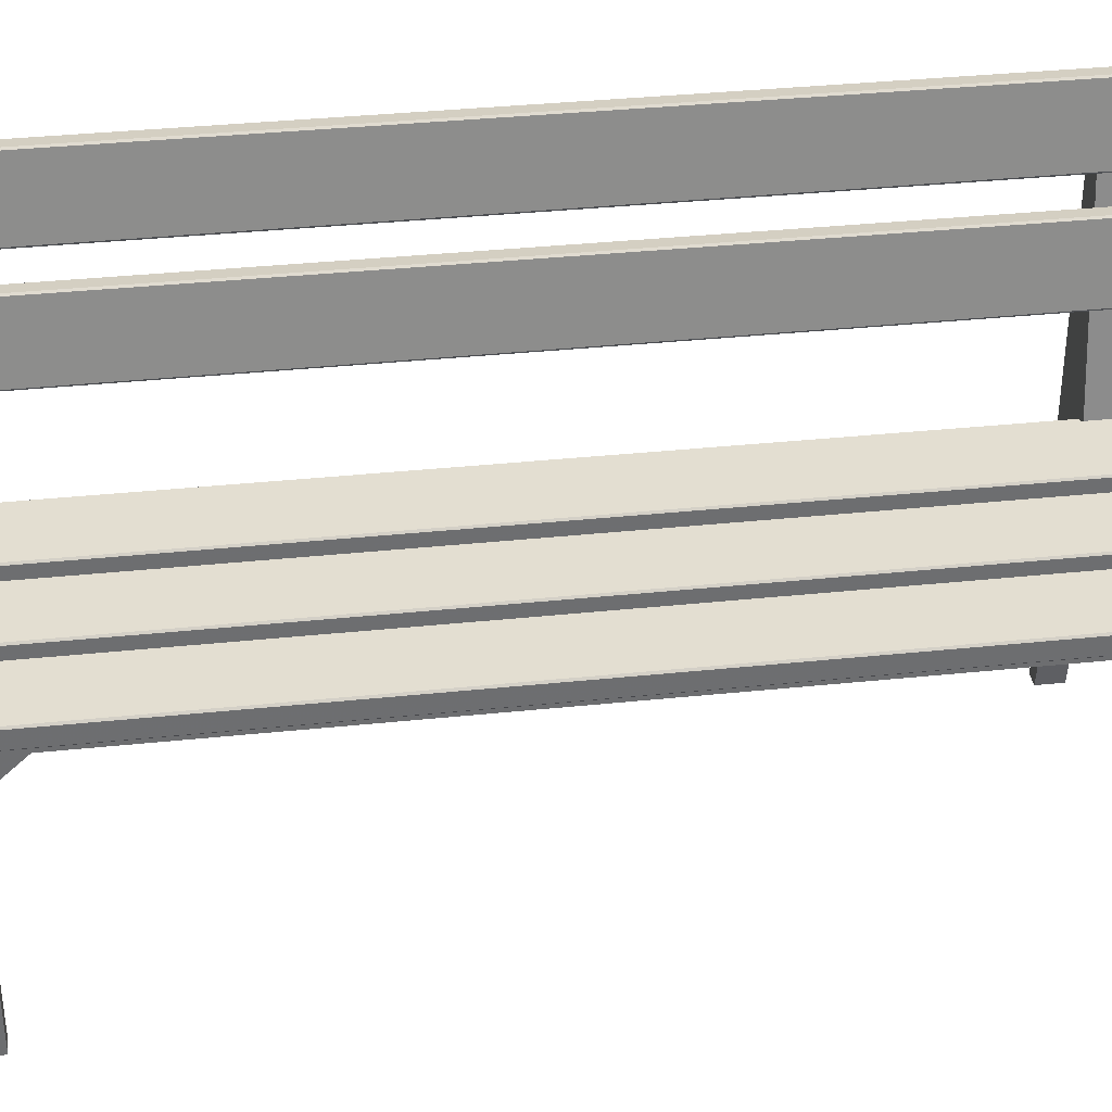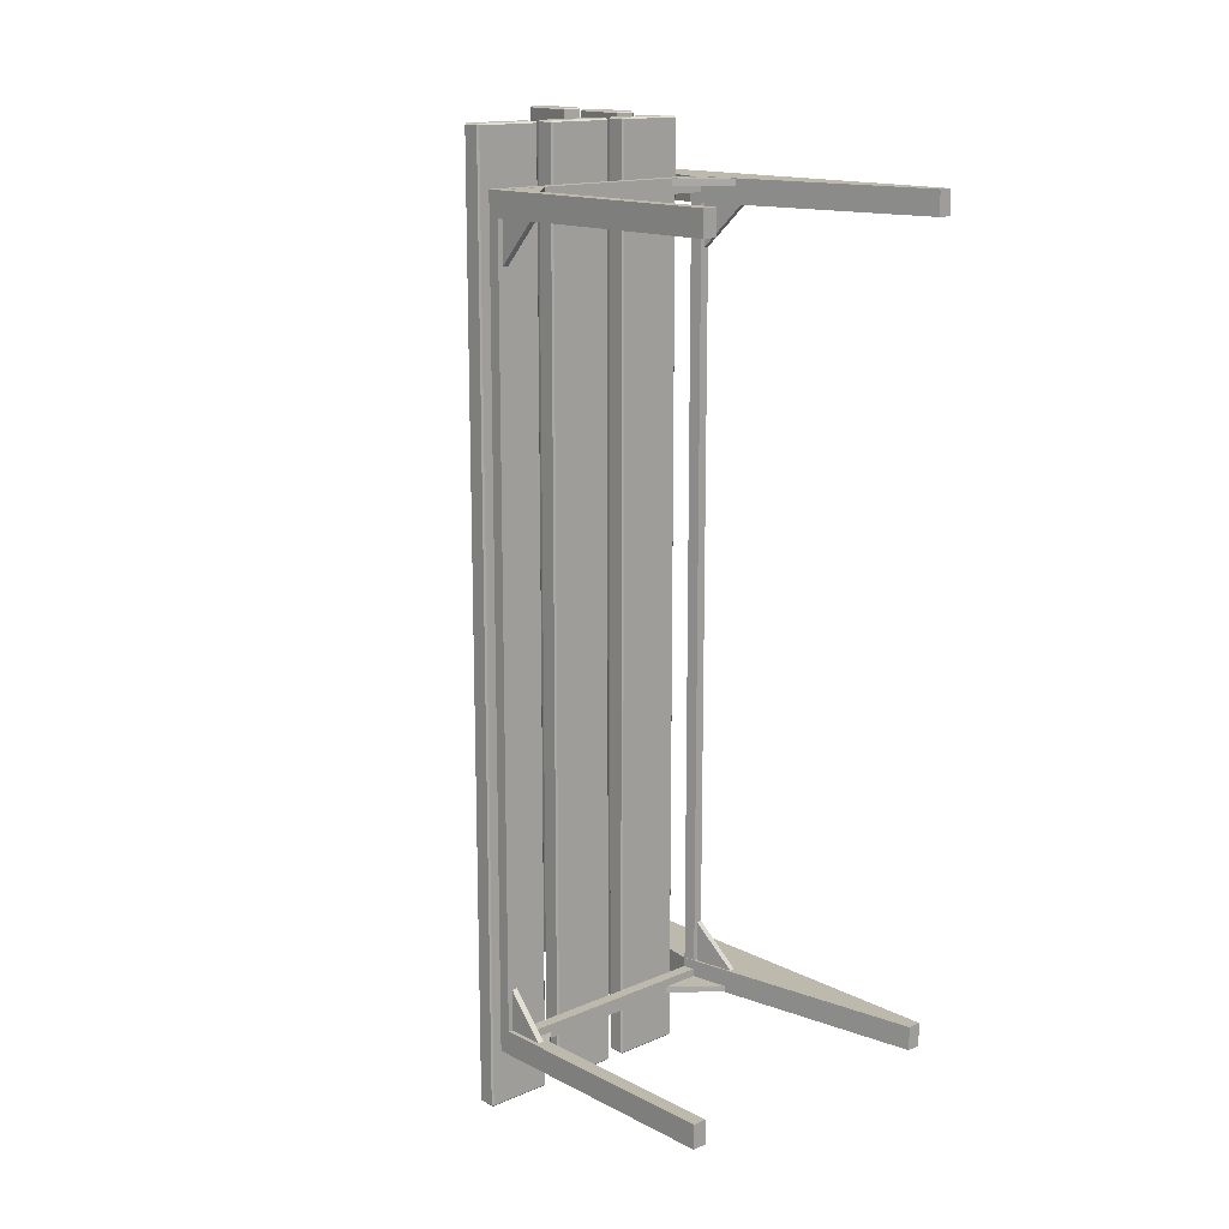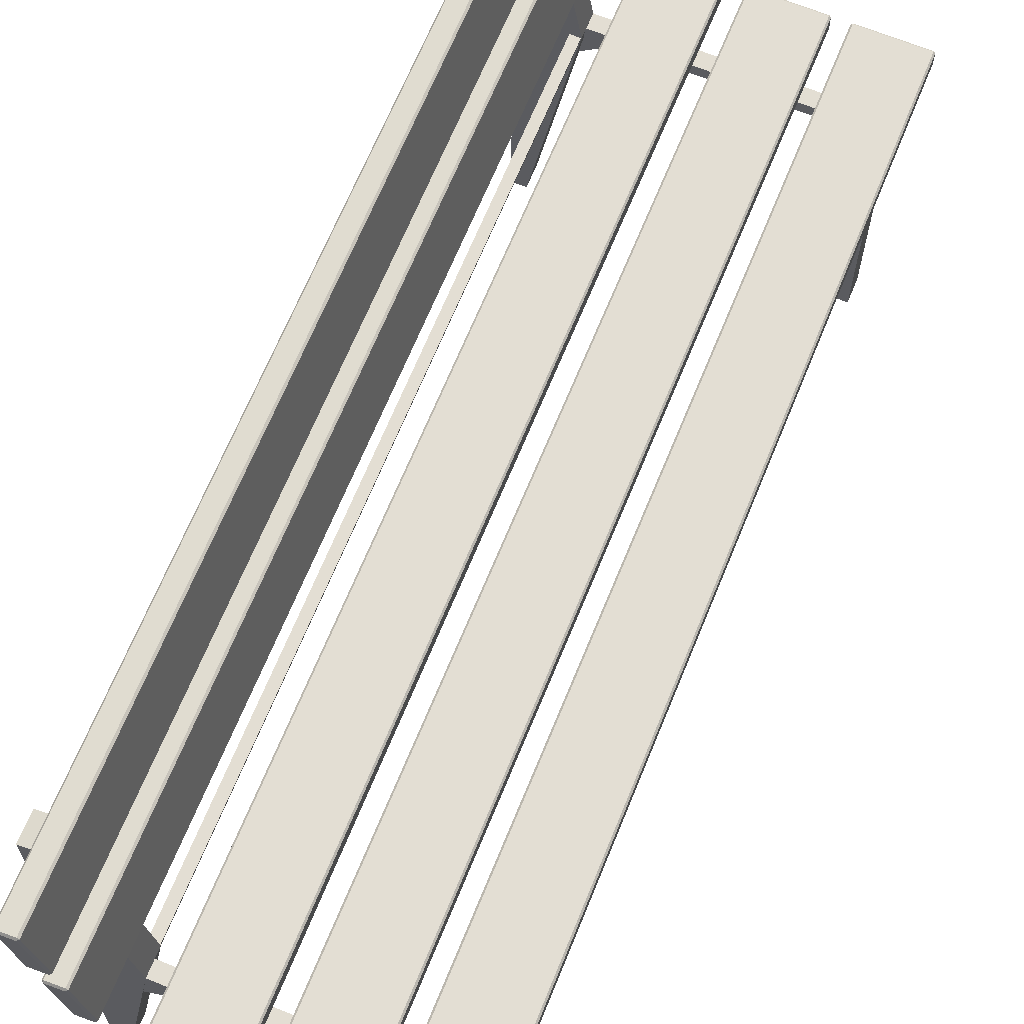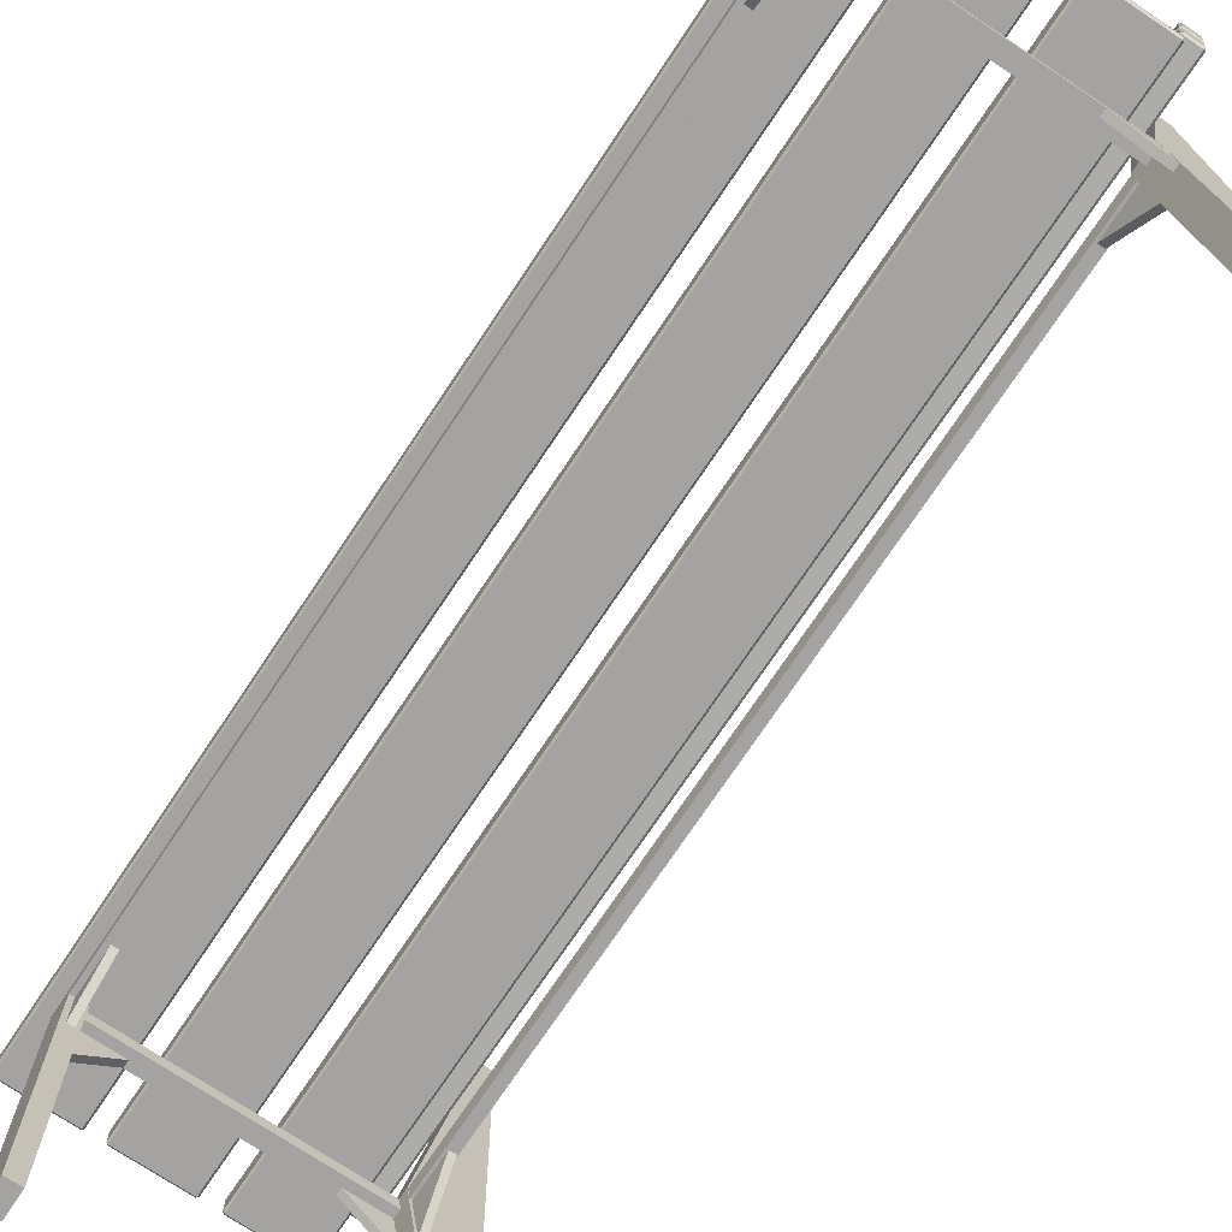
<metadata>
{"format":"obj","ext":"obj","renderer":"f3d","projection":"perspective","resolution":1024,"background":"white","views":[{"elev":36.1,"azim":-97.8,"up":"+Y"},{"elev":15.0,"azim":-42.5,"up":"+Z"},{"elev":67.2,"azim":-157.8,"up":"+Y"},{"elev":-73.1,"azim":-33.7,"up":"+Y"}]}
</metadata>
<code>
v 12.85 39.85 -62.1
v -23.9 39.85 -62.1
v 12.85 39.85 -64.4
v -23.9 39.85 -64.4
v 12.55 41.69 -64.4
v -23.9 41.69 -64.4
v 12.55 41.69 -62.1
v -23.9 41.69 -62.1
v 12.85 39.85 62.1
v -23.9 39.85 62.1
v 12.85 39.85 64.4
v -23.9 39.85 64.4
v 12.55 41.69 64.4
v -23.9 41.69 64.4
v 12.55 41.69 62.1
v -23.9 41.69 62.1
o 1
f 1 2 4 3
f 3 4 6 5
f 5 6 8 7
f 7 8 2 1
f 2 8 6 4
f 7 1 3 5
f 9 11 12 10
f 11 13 14 12
f 13 15 16 14
f 15 9 10 16
f 10 12 14 16
f 15 13 11 9
v -23.89 39.85 63.35
v -17.75 39.85 63.35
v -23.89 33.75 63.35
v 13.82 33.75 63.35
v 6.75 39.85 63.35
v 12.82 39.85 63.35
v -23.89 39.85 64.35
v -17.75 39.85 64.35
v -23.89 33.75 64.35
v 13.82 33.75 64.35
v 6.75 39.85 64.35
v 12.82 39.85 64.35
v -23.89 39.85 -63.35
v -17.75 39.85 -63.35
v -23.89 33.75 -63.35
v 13.82 33.75 -63.35
v 6.75 39.85 -63.35
v 12.82 39.85 -63.35
v -23.89 39.85 -64.35
v -17.75 39.85 -64.35
v -23.89 33.75 -64.35
v 13.82 33.75 -64.35
v 6.75 39.85 -64.35
v 12.82 39.85 -64.35
o 2.1
f 17 23 24 18
f 18 24 25 19
f 19 25 23 17
f 20 26 27 21
f 21 27 28 22
f 22 28 26 20
f 29 30 36 35
f 30 31 37 36
f 31 29 35 37
f 32 33 39 38
f 33 34 40 39
f 34 32 38 40
f 17 18 19
f 20 21 22
f 29 31 30
f 32 34 33
f 25 24 23
f 28 27 26
f 37 35 36
f 40 38 39
v -25.49 39.75 -53.98
v -25.49 33.75 -60.6
v -25.49 39.75 -60.6
v -24.51 39.75 -53.98
v -24.51 33.75 -60.6
v -24.51 39.75 -60.6
v 13.21 39.49 -53.98
v 14.33 32.99 -60.6
v 13.21 39.49 -60.6
v 14.19 39.66 -53.98
v 15.31 33.16 -60.6
v 14.19 39.66 -60.6
v -25.49 39.75 53.98
v -25.49 33.75 60.6
v -25.49 39.75 60.6
v -24.51 39.75 53.98
v -24.51 33.75 60.6
v -24.51 39.75 60.6
v 13.21 39.49 53.98
v 14.33 32.99 60.6
v 13.21 39.49 60.6
v 14.19 39.66 53.98
v 15.31 33.16 60.6
v 14.19 39.66 60.6
o 2.2
f 44 46 45
f 41 44 45 42
f 42 45 46 43
f 43 46 44 41
f 41 42 43
f 50 52 51
f 47 50 51 48
f 48 51 52 49
f 49 52 50 47
f 47 48 49
f 56 57 58
f 53 54 57 56
f 54 55 58 57
f 55 53 56 58
f 53 55 54
f 62 63 64
f 59 60 63 62
f 60 61 64 63
f 61 59 62 64
f 59 61 60
v 12.92 39.85 60.6
v 12.92 39.85 -60.6
v 14.4 39.85 60.6
v 14.4 39.85 -60.6
v 14.1 41.69 60.6
v 14.1 41.69 -60.6
v 12.6 41.69 60.6
v 12.6 41.69 -60.6
o 2
f 65 66 68 67
f 67 68 70 69
f 69 70 72 71
f 71 72 66 65
f 66 72 70 68
f 71 65 67 69
v 21.25 80.25 -64.4
v 19.25 80.75 -64.4
v 12.5 41.75 -64.4
v 19.5 0 -64.4
v 21.75 0 -64.4
v 14.59 39.68 -64.4
v 14.36 41.1 -64.4
v 14.34 41.5 -64.4
v 14.36 41.9 -64.4
v 14.44 42.5 -64.4
v 14.58 43.32 -64.4
v 21.25 80.25 -60.6
v 19.25 80.75 -60.6
v 12.5 41.75 -60.6
v 19.5 0 -60.6
v 21.75 0 -60.6
v 14.59 39.68 -60.6
v 14.36 41.1 -60.6
v 14.34 41.5 -60.6
v 14.36 41.9 -60.6
v 14.44 42.5 -60.6
v 14.58 43.32 -60.6
v -26.19 0 -64.4
v -26.19 41.69 -64.4
v -23.89 0 -64.4
v -23.89 41.69 -64.4
v -23.89 0 -60.6
v -23.89 41.69 -60.6
v -26.19 0 -60.6
v -26.19 41.69 -60.6
v 21.25 80.25 64.4
v 19.25 80.75 64.4
v 12.5 41.75 64.4
v 19.5 0 64.4
v 21.75 0 64.4
v 14.59 39.68 64.4
v 14.36 41.1 64.4
v 14.34 41.5 64.4
v 14.36 41.9 64.4
v 14.44 42.5 64.4
v 14.58 43.32 64.4
v 21.25 80.25 60.6
v 19.25 80.75 60.6
v 12.5 41.75 60.6
v 19.5 0 60.6
v 21.75 0 60.6
v 14.59 39.68 60.6
v 14.36 41.1 60.6
v 14.34 41.5 60.6
v 14.36 41.9 60.6
v 14.44 42.5 60.6
v 14.58 43.32 60.6
v -26.19 0 64.4
v -26.19 41.69 64.4
v -23.89 0 64.4
v -23.89 41.69 64.4
v -23.89 0 60.6
v -23.89 41.69 60.6
v -26.19 0 60.6
v -26.19 41.69 60.6
o 3
f 73 74 85 84
f 74 75 86 85
f 75 76 87 86
f 76 77 88 87
f 77 78 89 88
f 78 79 90 89
f 79 80 91 90
f 80 81 92 91
f 81 82 93 92
f 82 83 94 93
f 83 73 84 94
f 73 83 82 81 80 79 78 77 76 75 74
f 84 85 86 87 88 89 90 91 92 93 94
f 95 96 98 97
f 97 98 100 99
f 99 100 102 101
f 101 102 96 95
f 96 102 100 98
f 101 95 97 99
f 103 114 115 104
f 104 115 116 105
f 105 116 117 106
f 106 117 118 107
f 107 118 119 108
f 108 119 120 109
f 109 120 121 110
f 110 121 122 111
f 111 122 123 112
f 112 123 124 113
f 113 124 114 103
f 103 104 105 106 107 108 109 110 111 112 113
f 114 124 123 122 121 120 119 118 117 116 115
f 125 127 128 126
f 127 129 130 128
f 129 131 132 130
f 131 125 126 132
f 126 128 130 132
f 131 129 127 125
v -26.19 39.85 60.6
v -26.19 39.85 -60.6
v -23.9 39.85 60.6
v -23.9 39.85 -60.6
v -23.9 41.69 60.6
v -23.9 41.69 -60.6
v -26.19 41.69 60.6
v -26.19 41.69 -60.6
o 4
f 133 134 136 135
f 135 136 138 137
f 137 138 140 139
f 139 140 134 133
f 134 140 138 136
f 139 133 135 137
v -27.75 41.69 -73
v -17.5 41.69 -73
v -17.5 41.69 73
v -27.75 41.69 73
v -27.75 41.94 -73.25
v -17.5 41.94 -73.25
v -17.25 41.94 -73
v -17.25 41.94 73
v -17.5 41.94 73.25
v -27.75 41.94 73.25
v -28 41.94 73
v -28 41.94 -73
v -27.75 44.44 -73.25
v -17.5 44.44 -73.25
v -17.25 44.44 -73
v -17.25 44.44 73
v -17.5 44.44 73.25
v -27.75 44.44 73.25
v -28 44.44 73
v -28 44.44 -73
v -27.75 44.69 -73
v -17.5 44.69 -73
v -17.5 44.69 73
v -27.75 44.69 73
o 5
f 141 145 146 142
f 145 153 154 146
f 153 161 162 154
f 142 146 147
f 146 154 155 147
f 154 162 155
f 142 147 148 143
f 147 155 156 148
f 155 162 163 156
f 143 148 149
f 148 156 157 149
f 156 163 157
f 143 149 150 144
f 149 157 158 150
f 157 163 164 158
f 144 150 151
f 150 158 159 151
f 158 164 159
f 144 151 152 141
f 151 159 160 152
f 159 164 161 160
f 141 152 145
f 152 160 153 145
f 160 161 153
f 161 164 163 162
f 141 142 143 144
v -14.5 41.69 -73
v -4.25 41.69 -73
v -4.25 41.69 73
v -14.5 41.69 73
v -14.5 41.94 -73.25
v -4.25 41.94 -73.25
v -4 41.94 -73
v -4 41.94 73
v -4.25 41.94 73.25
v -14.5 41.94 73.25
v -14.75 41.94 73
v -14.75 41.94 -73
v -14.5 44.44 -73.25
v -4.25 44.44 -73.25
v -4 44.44 -73
v -4 44.44 73
v -4.25 44.44 73.25
v -14.5 44.44 73.25
v -14.75 44.44 73
v -14.75 44.44 -73
v -14.5 44.69 -73
v -4.25 44.69 -73
v -4.25 44.69 73
v -14.5 44.69 73
o 6
f 165 169 170 166
f 169 177 178 170
f 177 185 186 178
f 166 170 171
f 170 178 179 171
f 178 186 179
f 166 171 172 167
f 171 179 180 172
f 179 186 187 180
f 167 172 173
f 172 180 181 173
f 180 187 181
f 167 173 174 168
f 173 181 182 174
f 181 187 188 182
f 168 174 175
f 174 182 183 175
f 182 188 183
f 168 175 176 165
f 175 183 184 176
f 183 188 185 184
f 165 176 169
f 176 184 177 169
f 184 185 177
f 185 188 187 186
f 165 166 167 168
v -1 41.69 -73
v 9.25 41.69 -73
v 9.25 41.69 73
v -1 41.69 73
v -1 41.94 -73.25
v 9.25 41.94 -73.25
v 9.5 41.94 -73
v 9.5 41.94 73
v 9.25 41.94 73.25
v -1 41.94 73.25
v -1.25 41.94 73
v -1.25 41.94 -73
v -1 44.44 -73.25
v 9.25 44.44 -73.25
v 9.5 44.44 -73
v 9.5 44.44 73
v 9.25 44.44 73.25
v -1 44.44 73.25
v -1.25 44.44 73
v -1.25 44.44 -73
v -1 44.69 -73
v 9.25 44.69 -73
v 9.25 44.69 73
v -1 44.69 73
o 7
f 189 193 194 190
f 193 201 202 194
f 201 209 210 202
f 190 194 195
f 194 202 203 195
f 202 210 203
f 190 195 196 191
f 195 203 204 196
f 203 210 211 204
f 191 196 197
f 196 204 205 197
f 204 211 205
f 191 197 198 192
f 197 205 206 198
f 205 211 212 206
f 192 198 199
f 198 206 207 199
f 206 212 207
f 192 199 200 189
f 199 207 208 200
f 207 212 209 208
f 189 200 193
f 200 208 201 193
f 208 209 201
f 209 212 211 210
f 189 190 191 192
v 17.48 72.01 -73
v 19.26 82.1 -73
v 19.26 82.1 73
v 17.48 72.01 73
v 17.24 72.05 -73.25
v 19.02 82.15 -73.25
v 19.06 82.39 -73
v 19.06 82.39 73
v 19.02 82.15 73.25
v 17.24 72.05 73.25
v 17.2 71.81 73
v 17.2 71.81 -73
v 14.78 72.49 -73.25
v 16.56 82.58 -73.25
v 16.6 82.83 -73
v 16.6 82.83 73
v 16.56 82.58 73.25
v 14.78 72.49 73.25
v 14.73 72.24 73
v 14.73 72.24 -73
v 14.53 72.53 -73
v 16.31 82.62 -73
v 16.31 82.62 73
v 14.53 72.53 73
o 10
f 213 217 218 214
f 217 225 226 218
f 225 233 234 226
f 214 218 219
f 218 226 227 219
f 226 234 227
f 214 219 220 215
f 219 227 228 220
f 227 234 235 228
f 215 220 221
f 220 228 229 221
f 228 235 229
f 215 221 222 216
f 221 229 230 222
f 229 235 236 230
f 216 222 223
f 222 230 231 223
f 230 236 231
f 216 223 224 213
f 223 231 232 224
f 231 236 233 232
f 213 224 217
f 224 232 225 217
f 232 233 225
f 233 236 235 234
f 213 214 215 216
v 14.79 56.74 -73
v 16.57 66.84 -73
v 16.57 66.84 73
v 14.79 56.74 73
v 14.55 56.79 -73.25
v 16.33 66.88 -73.25
v 16.37 67.13 -73
v 16.37 67.13 73
v 16.33 66.88 73.25
v 14.55 56.79 73.25
v 14.5 56.54 73
v 14.5 56.54 -73
v 12.08 57.22 -73.25
v 13.86 67.32 -73.25
v 13.91 67.56 -73
v 13.91 67.56 73
v 13.86 67.32 73.25
v 12.08 57.22 73.25
v 12.04 56.98 73
v 12.04 56.98 -73
v 11.84 57.27 -73
v 13.62 67.36 -73
v 13.62 67.36 73
v 11.84 57.27 73
o 11
f 237 241 242 238
f 241 249 250 242
f 249 257 258 250
f 238 242 243
f 242 250 251 243
f 250 258 251
f 238 243 244 239
f 243 251 252 244
f 251 258 259 252
f 239 244 245
f 244 252 253 245
f 252 259 253
f 239 245 246 240
f 245 253 254 246
f 253 259 260 254
f 240 246 247
f 246 254 255 247
f 254 260 255
f 240 247 248 237
f 247 255 256 248
f 255 260 257 256
f 237 248 241
f 248 256 249 241
f 256 257 249
f 257 260 259 258
f 237 238 239 240
o 1_1
f 1 2 4 3
f 3 4 6 5
f 5 6 8 7
f 7 8 2 1
f 2 8 6 4
f 7 1 3 5
f 9 11 12 10
f 11 13 14 12
f 13 15 16 14
f 15 9 10 16
f 10 12 14 16
f 15 13 11 9
o 2.1_1
f 17 23 24 18
f 18 24 25 19
f 19 25 23 17
f 20 26 27 21
f 21 27 28 22
f 22 28 26 20
f 29 30 36 35
f 30 31 37 36
f 31 29 35 37
f 32 33 39 38
f 33 34 40 39
f 34 32 38 40
f 17 18 19
f 20 21 22
f 29 31 30
f 32 34 33
f 25 24 23
f 28 27 26
f 37 35 36
f 40 38 39
o 2.2_1
f 44 46 45
f 41 44 45 42
f 42 45 46 43
f 43 46 44 41
f 41 42 43
f 50 52 51
f 47 50 51 48
f 48 51 52 49
f 49 52 50 47
f 47 48 49
f 56 57 58
f 53 54 57 56
f 54 55 58 57
f 55 53 56 58
f 53 55 54
f 62 63 64
f 59 60 63 62
f 60 61 64 63
f 61 59 62 64
f 59 61 60
o 2_1
f 65 66 68 67
f 67 68 70 69
f 69 70 72 71
f 71 72 66 65
f 66 72 70 68
f 71 65 67 69
o 3_1
f 73 74 85 84
f 74 75 86 85
f 75 76 87 86
f 76 77 88 87
f 77 78 89 88
f 78 79 90 89
f 79 80 91 90
f 80 81 92 91
f 81 82 93 92
f 82 83 94 93
f 83 73 84 94
f 73 83 82 81 80 79 78 77 76 75 74
f 84 85 86 87 88 89 90 91 92 93 94
f 95 96 98 97
f 97 98 100 99
f 99 100 102 101
f 101 102 96 95
f 96 102 100 98
f 101 95 97 99
f 103 114 115 104
f 104 115 116 105
f 105 116 117 106
f 106 117 118 107
f 107 118 119 108
f 108 119 120 109
f 109 120 121 110
f 110 121 122 111
f 111 122 123 112
f 112 123 124 113
f 113 124 114 103
f 103 104 105 106 107 108 109 110 111 112 113
f 114 124 123 122 121 120 119 118 117 116 115
f 125 127 128 126
f 127 129 130 128
f 129 131 132 130
f 131 125 126 132
f 126 128 130 132
f 131 129 127 125
o 4_1
f 133 134 136 135
f 135 136 138 137
f 137 138 140 139
f 139 140 134 133
f 134 140 138 136
f 139 133 135 137
o 5_1
f 141 145 146 142
f 145 153 154 146
f 153 161 162 154
f 142 146 147
f 146 154 155 147
f 154 162 155
f 142 147 148 143
f 147 155 156 148
f 155 162 163 156
f 143 148 149
f 148 156 157 149
f 156 163 157
f 143 149 150 144
f 149 157 158 150
f 157 163 164 158
f 144 150 151
f 150 158 159 151
f 158 164 159
f 144 151 152 141
f 151 159 160 152
f 159 164 161 160
f 141 152 145
f 152 160 153 145
f 160 161 153
f 161 164 163 162
f 141 142 143 144
o 6_1
f 165 169 170 166
f 169 177 178 170
f 177 185 186 178
f 166 170 171
f 170 178 179 171
f 178 186 179
f 166 171 172 167
f 171 179 180 172
f 179 186 187 180
f 167 172 173
f 172 180 181 173
f 180 187 181
f 167 173 174 168
f 173 181 182 174
f 181 187 188 182
f 168 174 175
f 174 182 183 175
f 182 188 183
f 168 175 176 165
f 175 183 184 176
f 183 188 185 184
f 165 176 169
f 176 184 177 169
f 184 185 177
f 185 188 187 186
f 165 166 167 168
o 7_1
f 189 193 194 190
f 193 201 202 194
f 201 209 210 202
f 190 194 195
f 194 202 203 195
f 202 210 203
f 190 195 196 191
f 195 203 204 196
f 203 210 211 204
f 191 196 197
f 196 204 205 197
f 204 211 205
f 191 197 198 192
f 197 205 206 198
f 205 211 212 206
f 192 198 199
f 198 206 207 199
f 206 212 207
f 192 199 200 189
f 199 207 208 200
f 207 212 209 208
f 189 200 193
f 200 208 201 193
f 208 209 201
f 209 212 211 210
f 189 190 191 192
o 10_1
f 213 217 218 214
f 217 225 226 218
f 225 233 234 226
f 214 218 219
f 218 226 227 219
f 226 234 227
f 214 219 220 215
f 219 227 228 220
f 227 234 235 228
f 215 220 221
f 220 228 229 221
f 228 235 229
f 215 221 222 216
f 221 229 230 222
f 229 235 236 230
f 216 222 223
f 222 230 231 223
f 230 236 231
f 216 223 224 213
f 223 231 232 224
f 231 236 233 232
f 213 224 217
f 224 232 225 217
f 232 233 225
f 233 236 235 234
f 213 214 215 216
o 11_1
f 237 241 242 238
f 241 249 250 242
f 249 257 258 250
f 238 242 243
f 242 250 251 243
f 250 258 251
f 238 243 244 239
f 243 251 252 244
f 251 258 259 252
f 239 244 245
f 244 252 253 245
f 252 259 253
f 239 245 246 240
f 245 253 254 246
f 253 259 260 254
f 240 246 247
f 246 254 255 247
f 254 260 255
f 240 247 248 237
f 247 255 256 248
f 255 260 257 256
f 237 248 241
f 248 256 249 241
f 256 257 249
f 257 260 259 258
f 237 238 239 240

</code>
